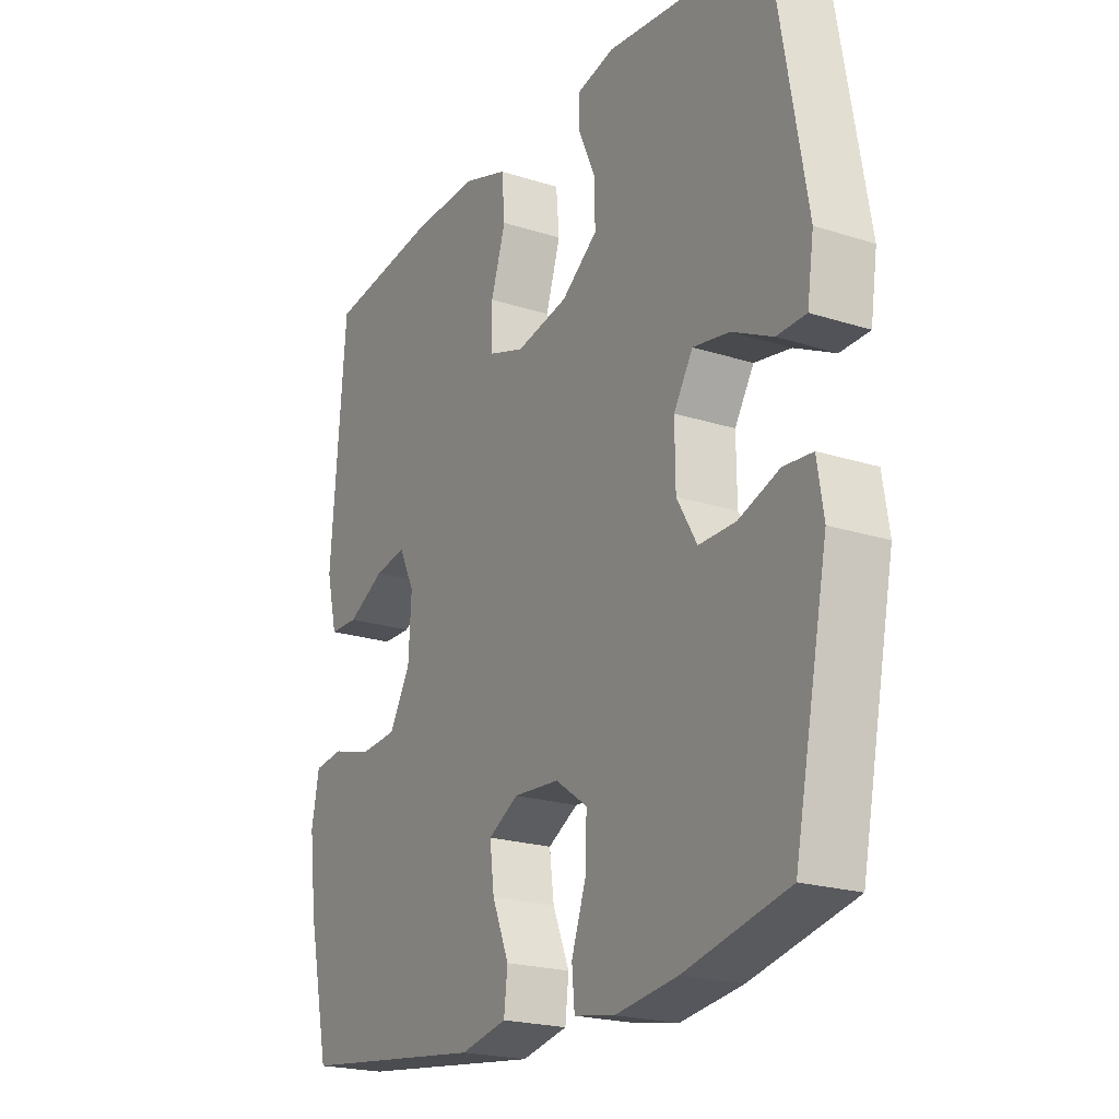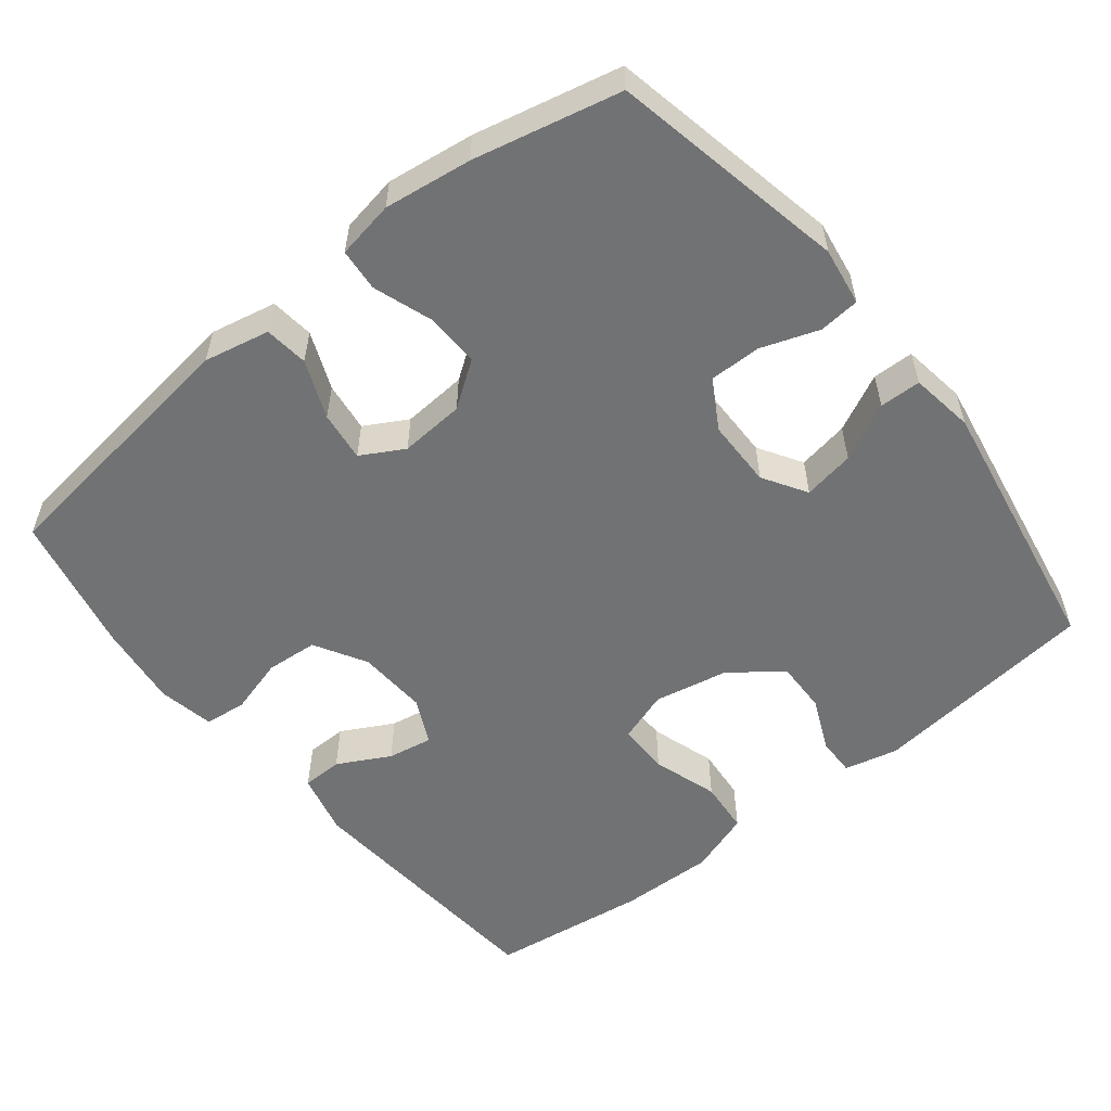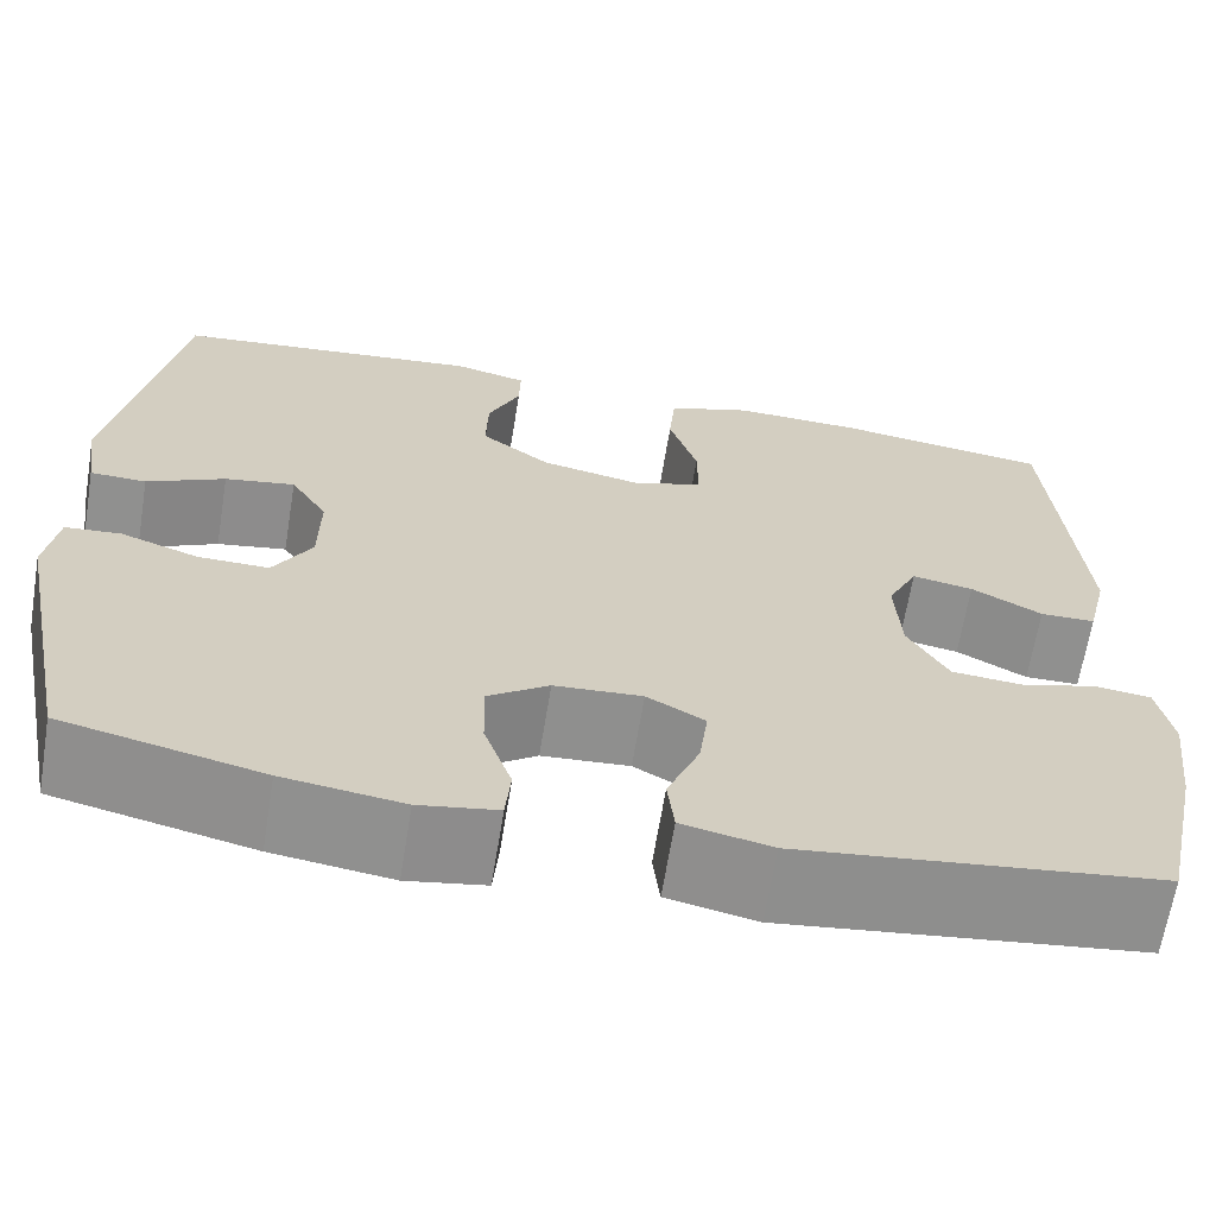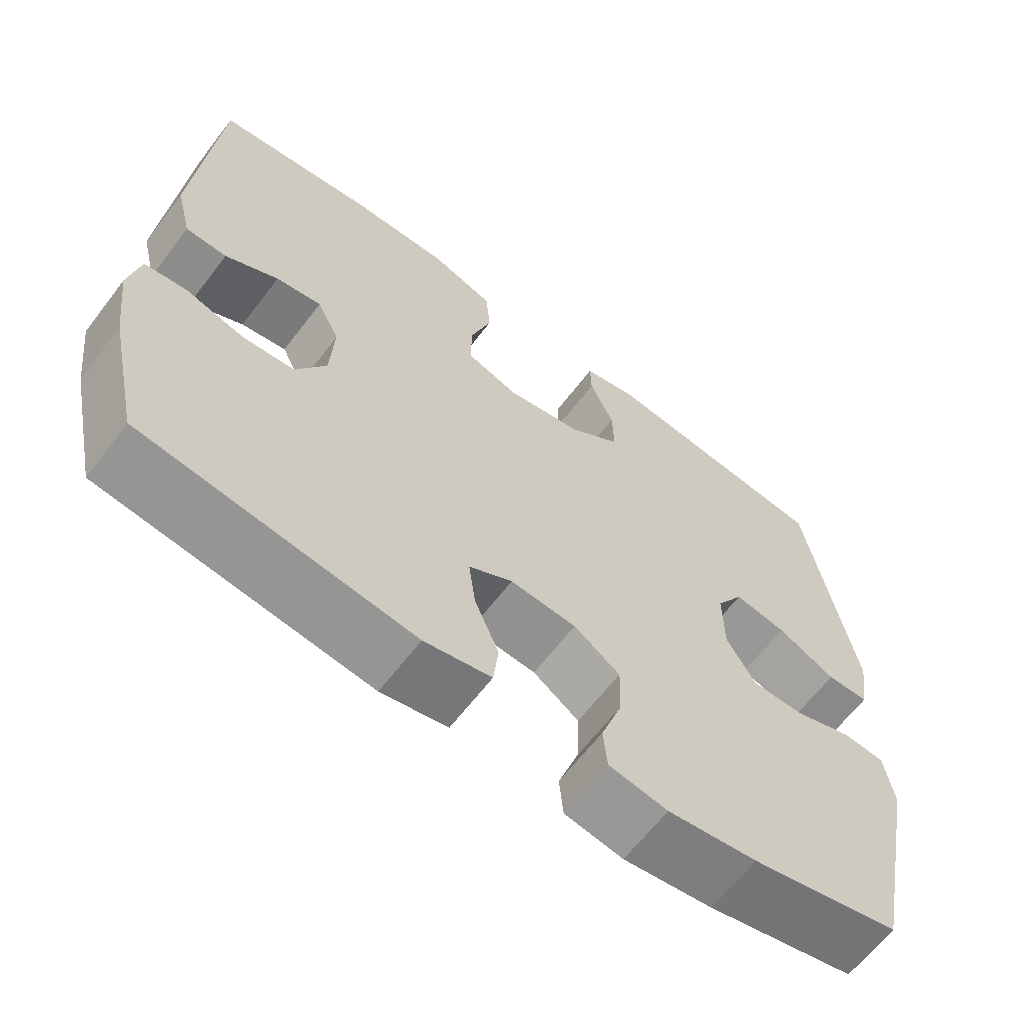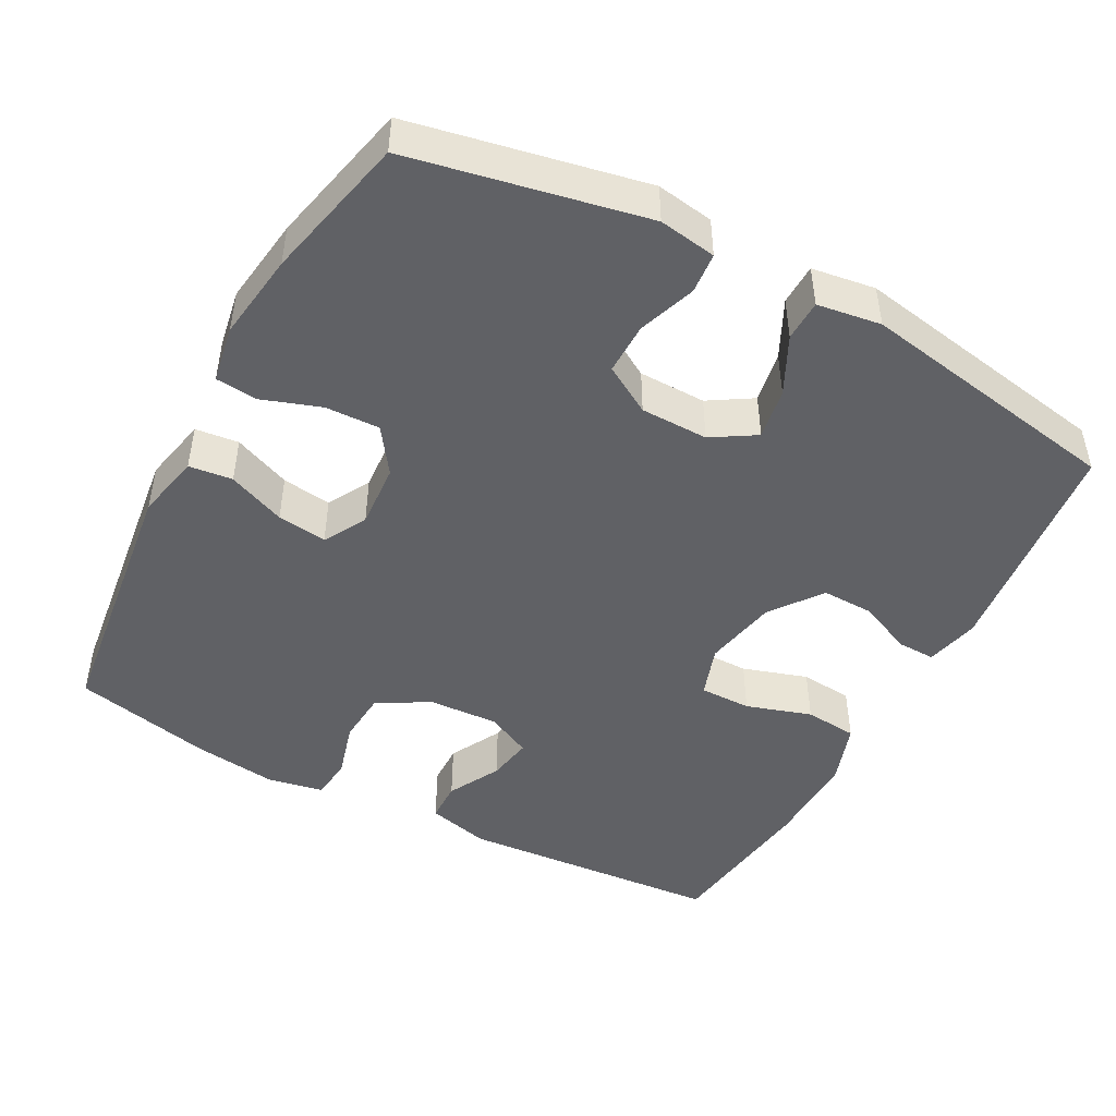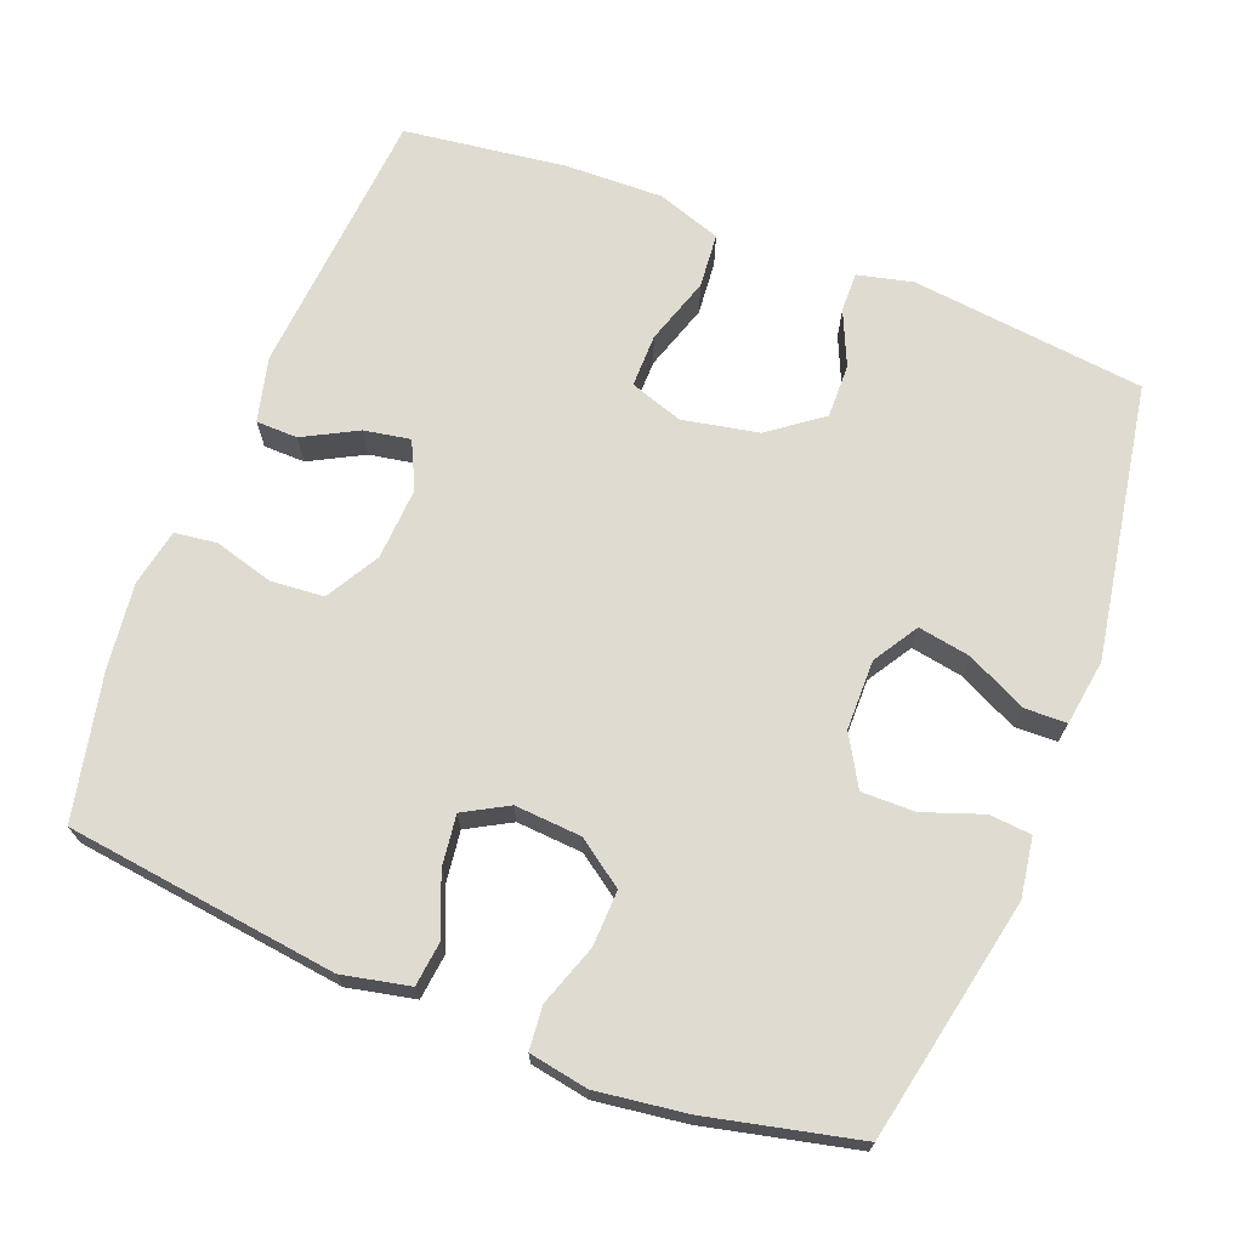
<metadata>
{"format":"obj","ext":"obj","renderer":"f3d","projection":"perspective","resolution":1024,"background":"white","views":[{"elev":-21.3,"azim":-119.7,"up":"+Z"},{"elev":-55.6,"azim":-141.3,"up":"+Y"},{"elev":-65.6,"azim":-9.3,"up":"+Z"},{"elev":-63.9,"azim":142.7,"up":"+Z"},{"elev":-47.3,"azim":-118.2,"up":"+Y"},{"elev":70.1,"azim":-158.6,"up":"+Y"}]}
</metadata>
<code>
o path1318
v 0.5509 0.0375 -0.2983
v 0.5651 0.0375 -0.1834
v 0.5503 0.0375 -0.1072
v 0.4937 0.0375 -0.09996
v 0.4156 0.0375 -0.122
v 0.3442 0.0375 -0.1162
v 0.3034 0.0375 -0.04498
v 0.2979 0.0375 0.05151
v 0.328 0.0375 0.1136
v 0.3897 0.0375 0.1025
v 0.4613 0.0375 0.06412
v 0.517 0.0375 0.0651
v 0.5381 0.0375 0.1515
v 0.5093 0.0375 0.5124
v 0.2925 0.0375 0.5415
v 0.1625 0.0375 0.5451
v 0.07694 0.0375 0.5162
v 0.07051 0.0375 0.4437
v 0.09932 0.0375 0.354
v 0.09973 0.0375 0.2832
v 0.02897 0.0375 0.2596
v -0.07228 0.0375 0.2797
v -0.1425 0.0375 0.3323
v -0.1407 0.0375 0.4044
v -0.1084 0.0375 0.4769
v -0.1073 0.0375 0.5292
v -0.1807 0.0375 0.5468
v -0.4926 0.0375 0.5124
v -0.5559 0.0375 0.1467
v -0.5428 0.0375 0.05893
v -0.4863 0.0375 0.05741
v -0.4076 0.0375 0.09621
v -0.3372 0.0375 0.1085
v -0.3002 0.0375 0.04852
v -0.3012 0.0375 -0.04466
v -0.3399 0.0375 -0.1109
v -0.4112 0.0375 -0.11
v -0.4899 0.0375 -0.082
v -0.546 0.0375 -0.08686
v -0.5582 0.0375 -0.1661
v -0.4926 0.0375 -0.4893
v -0.2921 0.0375 -0.5352
v -0.1719 0.0375 -0.5518
v -0.09298 0.0375 -0.538
v -0.08775 0.0375 -0.4802
v -0.1158 0.0375 -0.3992
v -0.1184 0.0375 -0.3245
v -0.05644 0.0375 -0.2809
v 0.03238 0.0375 -0.2748
v 0.09092 0.0375 -0.3078
v 0.08219 0.0375 -0.3762
v 0.04956 0.0375 -0.4555
v 0.0565 0.0375 -0.5156
v 0.1464 0.0375 -0.5348
v 0.5093 0.0375 -0.4893
v 0.5509 -0.0375 -0.2983
v 0.5651 -0.0375 -0.1834
v 0.5503 -0.0375 -0.1072
v 0.4937 -0.0375 -0.09996
v 0.4156 -0.0375 -0.122
v 0.3442 -0.0375 -0.1162
v 0.3034 -0.0375 -0.04498
v 0.2979 -0.0375 0.05151
v 0.328 -0.0375 0.1136
v 0.3897 -0.0375 0.1025
v 0.4613 -0.0375 0.06412
v 0.517 -0.0375 0.0651
v 0.5381 -0.0375 0.1515
v 0.5093 -0.0375 0.5124
v 0.2925 -0.0375 0.5415
v 0.1625 -0.0375 0.5451
v 0.07694 -0.0375 0.5162
v 0.07051 -0.0375 0.4437
v 0.09932 -0.0375 0.354
v 0.09973 -0.0375 0.2832
v 0.02897 -0.0375 0.2596
v -0.07228 -0.0375 0.2797
v -0.1425 -0.0375 0.3323
v -0.1407 -0.0375 0.4044
v -0.1084 -0.0375 0.4769
v -0.1073 -0.0375 0.5292
v -0.1807 -0.0375 0.5468
v -0.4926 -0.0375 0.5124
v -0.5559 -0.0375 0.1467
v -0.5428 -0.0375 0.05893
v -0.4863 -0.0375 0.05741
v -0.4076 -0.0375 0.09621
v -0.3372 -0.0375 0.1085
v -0.3002 -0.0375 0.04852
v -0.3012 -0.0375 -0.04466
v -0.3399 -0.0375 -0.1109
v -0.4112 -0.0375 -0.11
v -0.4899 -0.0375 -0.082
v -0.546 -0.0375 -0.08686
v -0.5582 -0.0375 -0.1661
v -0.4926 -0.0375 -0.4893
v -0.2921 -0.0375 -0.5352
v -0.1719 -0.0375 -0.5518
v -0.09298 -0.0375 -0.538
v -0.08775 -0.0375 -0.4802
v -0.1158 -0.0375 -0.3992
v -0.1184 -0.0375 -0.3245
v -0.05644 -0.0375 -0.2809
v 0.03238 -0.0375 -0.2748
v 0.09092 -0.0375 -0.3078
v 0.08219 -0.0375 -0.3762
v 0.04956 -0.0375 -0.4555
v 0.0565 -0.0375 -0.5156
v 0.1464 -0.0375 -0.5348
v 0.5093 -0.0375 -0.4893
v -0.2921 0.0375 -0.5352
v -0.1719 0.0375 -0.5518
v -0.09298 0.0375 -0.538
v -0.09298 0.0375 -0.538
v -0.08775 0.0375 -0.4802
v 0.0565 0.0375 -0.5156
v 0.0565 0.0375 -0.5156
v 0.1464 0.0375 -0.5348
v 0.04956 0.0375 -0.4555
v -0.4926 0.0375 -0.4893
v -0.4926 0.0375 -0.4893
v 0.5093 0.0375 -0.4893
v 0.5093 0.0375 -0.4893
v -0.1158 0.0375 -0.3992
v 0.08219 0.0375 -0.3762
v 0.5509 0.0375 -0.2983
v -0.1184 0.0375 -0.3245
v 0.09092 0.0375 -0.3078
v 0.09092 0.0375 -0.3078
v -0.05644 0.0375 -0.2809
v 0.03238 0.0375 -0.2748
v 0.5651 0.0375 -0.1834
v -0.5582 0.0375 -0.1661
v 0.5503 0.0375 -0.1072
v 0.5503 0.0375 -0.1072
v -0.546 0.0375 -0.08686
v -0.546 0.0375 -0.08686
v -0.3399 0.0375 -0.1109
v -0.3399 0.0375 -0.1109
v -0.4112 0.0375 -0.11
v 0.4156 0.0375 -0.122
v 0.3442 0.0375 -0.1162
v 0.4937 0.0375 -0.09996
v 0.3034 0.0375 -0.04498
v -0.3012 0.0375 -0.04466
v -0.4899 0.0375 -0.082
v 0.2979 0.0375 0.05151
v -0.3002 0.0375 0.04852
v -0.3372 0.0375 0.1085
v -0.3372 0.0375 0.1085
v 0.328 0.0375 0.1136
v 0.328 0.0375 0.1136
v -0.5428 0.0375 0.05893
v -0.5428 0.0375 0.05893
v -0.4863 0.0375 0.05741
v -0.4076 0.0375 0.09621
v -0.5559 0.0375 0.1467
v 0.3897 0.0375 0.1025
v 0.4613 0.0375 0.06412
v 0.517 0.0375 0.0651
v 0.517 0.0375 0.0651
v 0.5381 0.0375 0.1515
v 0.02897 0.0375 0.2596
v -0.07228 0.0375 0.2797
v 0.09973 0.0375 0.2832
v 0.09973 0.0375 0.2832
v -0.1425 0.0375 0.3323
v 0.09932 0.0375 0.354
v -0.1407 0.0375 0.4044
v 0.07051 0.0375 0.4437
v -0.1084 0.0375 0.4769
v -0.4926 0.0375 0.5124
v -0.4926 0.0375 0.5124
v 0.07694 0.0375 0.5162
v 0.07694 0.0375 0.5162
v -0.1073 0.0375 0.5292
v -0.1073 0.0375 0.5292
v 0.5093 0.0375 0.5124
v 0.5093 0.0375 0.5124
v 0.1625 0.0375 0.5451
v 0.2925 0.0375 0.5415
v -0.1807 0.0375 0.5468
v -0.2921 -0.0375 -0.5352
v -0.1719 -0.0375 -0.5518
v -0.09298 -0.0375 -0.538
v -0.09298 -0.0375 -0.538
v -0.08775 -0.0375 -0.4802
v 0.0565 -0.0375 -0.5156
v 0.0565 -0.0375 -0.5156
v 0.1464 -0.0375 -0.5348
v 0.04956 -0.0375 -0.4555
v -0.4926 -0.0375 -0.4893
v -0.4926 -0.0375 -0.4893
v 0.5093 -0.0375 -0.4893
v 0.5093 -0.0375 -0.4893
v -0.1158 -0.0375 -0.3992
v 0.08219 -0.0375 -0.3762
v 0.5509 -0.0375 -0.2983
v -0.1184 -0.0375 -0.3245
v 0.09092 -0.0375 -0.3078
v 0.09092 -0.0375 -0.3078
v -0.05644 -0.0375 -0.2809
v 0.03238 -0.0375 -0.2748
v 0.5651 -0.0375 -0.1834
v -0.5582 -0.0375 -0.1661
v 0.5503 -0.0375 -0.1072
v 0.5503 -0.0375 -0.1072
v -0.546 -0.0375 -0.08686
v -0.546 -0.0375 -0.08686
v -0.3399 -0.0375 -0.1109
v -0.3399 -0.0375 -0.1109
v -0.4112 -0.0375 -0.11
v 0.4156 -0.0375 -0.122
v 0.3442 -0.0375 -0.1162
v 0.4937 -0.0375 -0.09996
v 0.3034 -0.0375 -0.04498
v -0.3012 -0.0375 -0.04466
v -0.4899 -0.0375 -0.082
v 0.2979 -0.0375 0.05151
v -0.3002 -0.0375 0.04852
v -0.3372 -0.0375 0.1085
v -0.3372 -0.0375 0.1085
v 0.328 -0.0375 0.1136
v 0.328 -0.0375 0.1136
v -0.5428 -0.0375 0.05893
v -0.5428 -0.0375 0.05893
v -0.4863 -0.0375 0.05741
v -0.4076 -0.0375 0.09621
v -0.5559 -0.0375 0.1467
v 0.3897 -0.0375 0.1025
v 0.4613 -0.0375 0.06412
v 0.517 -0.0375 0.0651
v 0.517 -0.0375 0.0651
v 0.5381 -0.0375 0.1515
v 0.02897 -0.0375 0.2596
v -0.07228 -0.0375 0.2797
v 0.09973 -0.0375 0.2832
v 0.09973 -0.0375 0.2832
v -0.1425 -0.0375 0.3323
v 0.09932 -0.0375 0.354
v -0.1407 -0.0375 0.4044
v 0.07051 -0.0375 0.4437
v -0.1084 -0.0375 0.4769
v -0.4926 -0.0375 0.5124
v -0.4926 -0.0375 0.5124
v 0.07694 -0.0375 0.5162
v 0.07694 -0.0375 0.5162
v -0.1073 -0.0375 0.5292
v -0.1073 -0.0375 0.5292
v 0.5093 -0.0375 0.5124
v 0.5093 -0.0375 0.5124
v 0.1625 -0.0375 0.5451
v 0.2925 -0.0375 0.5415
v -0.1807 -0.0375 0.5468
f 204 213 198
f 230 231 234
f 187 184 185
f 244 241 254
f 202 203 217
f 199 202 210
f 188 190 191
f 183 210 192
f 184 196 183
f 203 219 235
f 191 190 197
f 220 236 221
f 219 223 237
f 229 228 244
f 192 212 205
f 237 223 240
f 228 229 227
f 206 215 204
f 227 229 225
f 190 194 197
f 210 212 192
f 183 199 210
f 196 199 183
f 216 219 203
f 213 214 198
f 234 231 232
f 213 204 215
f 242 252 246
f 253 223 250
f 252 240 253
f 250 230 234
f 240 223 253
f 200 216 203
f 220 235 236
f 239 241 244
f 254 241 243
f 214 216 200
f 210 202 217
f 197 194 200
f 240 252 242
f 235 219 237
f 254 243 248
f 205 212 218
f 196 184 187
f 228 221 244
f 221 236 239
f 221 239 244
f 198 214 194
f 203 235 217
f 194 214 200
f 217 235 220
f 205 218 208
f 230 250 223
f 42 43 98 97
f 43 114 186 98
f 44 45 100 99
f 117 54 109 189
f 52 53 108 107
f 121 42 97 193
f 54 123 195 109
f 45 46 101 100
f 51 52 107 106
f 55 1 56 110
f 46 47 102 101
f 129 51 106 201
f 47 48 103 102
f 49 50 105 104
f 1 2 57 56
f 40 41 96 95
f 48 49 104 103
f 2 135 207 57
f 137 40 95 209
f 139 37 92 211
f 5 6 61 60
f 4 5 60 59
f 3 4 59 58
f 6 7 62 61
f 35 36 91 90
f 38 39 94 93
f 37 38 93 92
f 7 8 63 62
f 34 35 90 89
f 150 34 89 222
f 8 152 224 63
f 154 31 86 226
f 31 32 87 86
f 29 30 85 84
f 10 11 66 65
f 11 161 233 66
f 12 13 68 67
f 32 33 88 87
f 9 10 65 64
f 21 22 77 76
f 166 21 76 238
f 22 23 78 77
f 19 20 75 74
f 23 24 79 78
f 18 19 74 73
f 24 25 80 79
f 173 29 84 245
f 175 18 73 247
f 25 177 249 80
f 13 179 251 68
f 16 17 72 71
f 15 16 71 70
f 14 15 70 69
f 27 28 83 82
f 26 27 82 81
f 132 126 141
f 158 162 159
f 115 113 112
f 172 182 169
f 130 145 131
f 127 138 130
f 116 119 118
f 111 120 138
f 112 111 124
f 131 163 147
f 119 125 118
f 148 149 164
f 147 165 151
f 157 172 156
f 120 133 140
f 165 168 151
f 156 155 157
f 134 132 143
f 155 153 157
f 118 125 122
f 138 120 140
f 111 138 127
f 124 111 127
f 144 131 147
f 141 126 142
f 162 160 159
f 141 143 132
f 170 174 180
f 181 178 151
f 180 181 168
f 178 162 158
f 168 181 151
f 128 131 144
f 148 164 163
f 167 172 169
f 182 171 169
f 142 128 144
f 138 145 130
f 125 128 122
f 168 170 180
f 163 165 147
f 182 176 171
f 133 146 140
f 124 115 112
f 156 172 149
f 149 167 164
f 149 172 167
f 126 122 142
f 131 145 163
f 122 128 142
f 145 148 163
f 133 136 146
f 158 151 178

</code>
